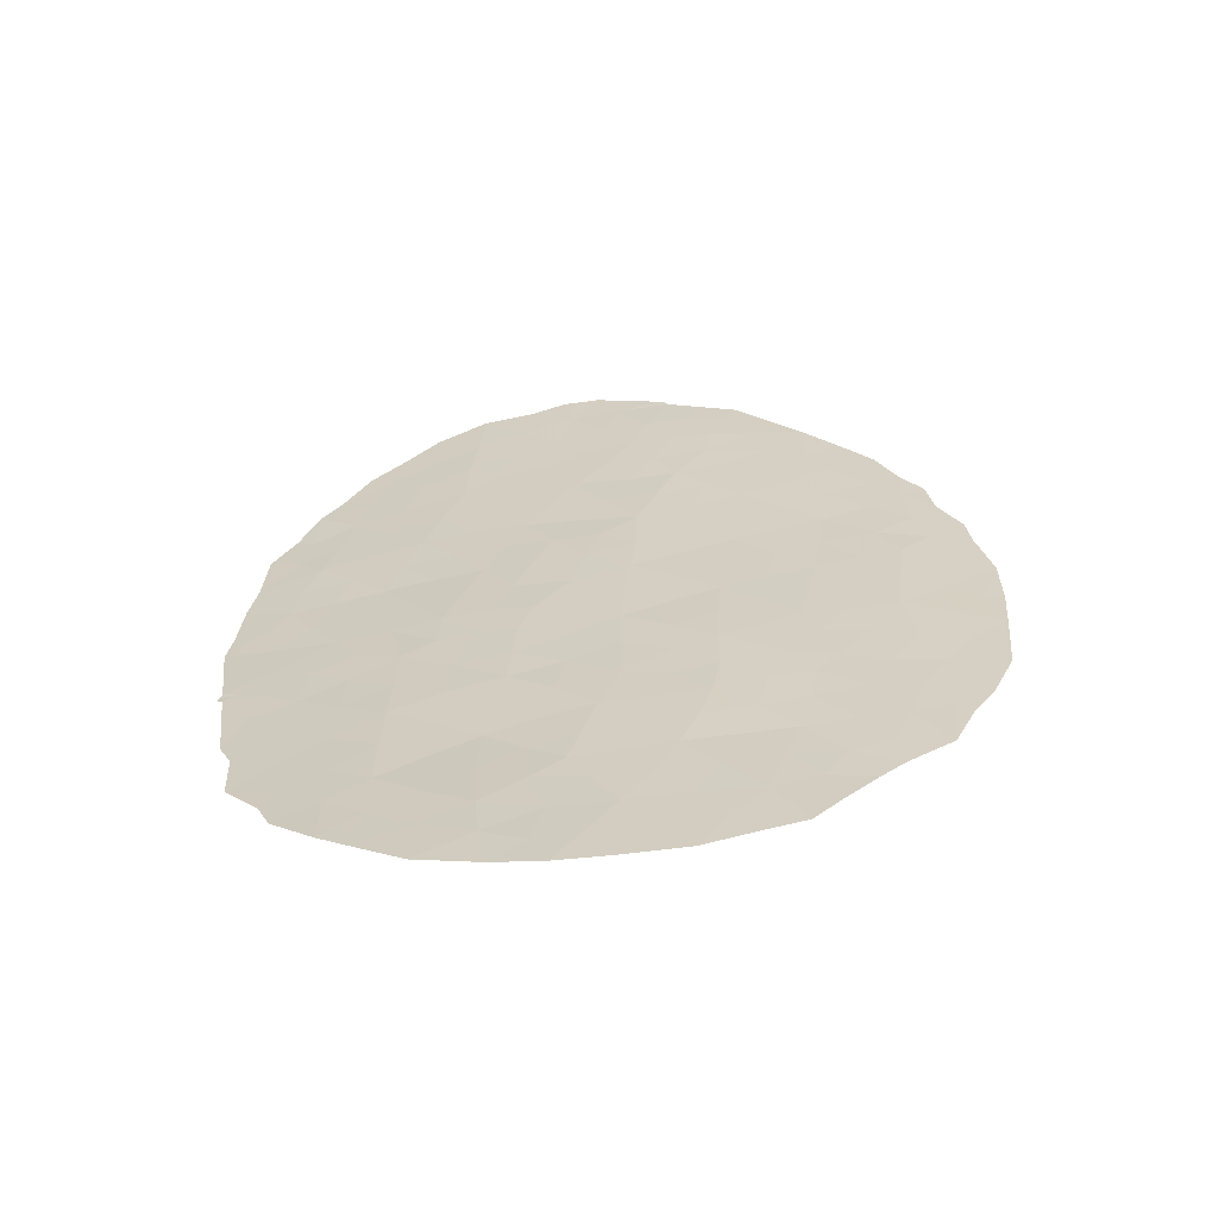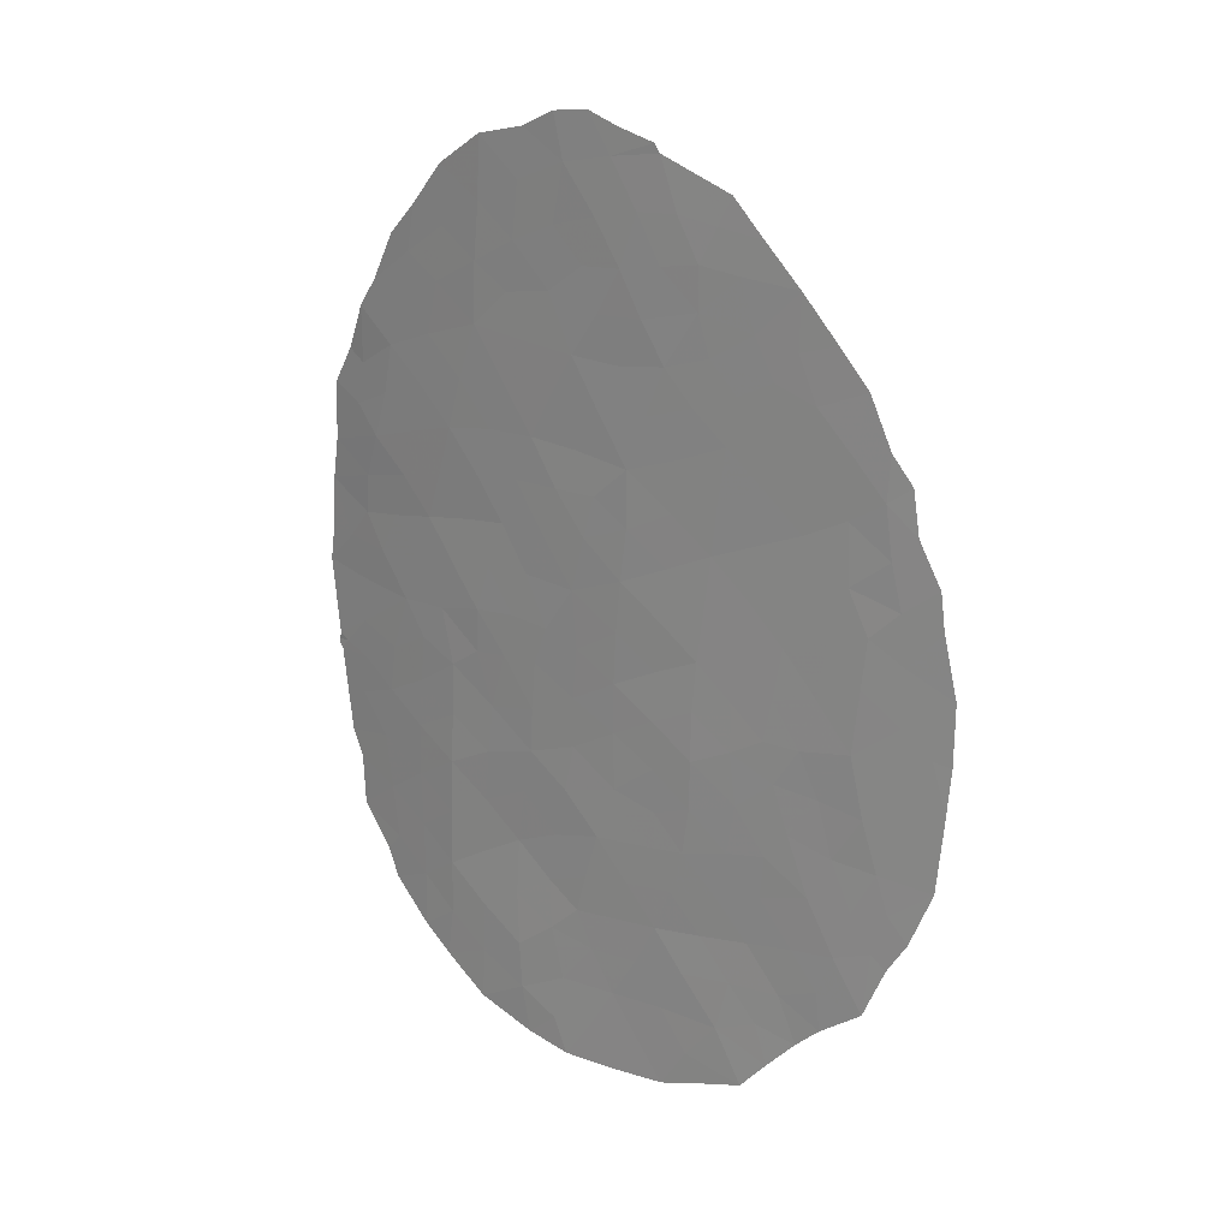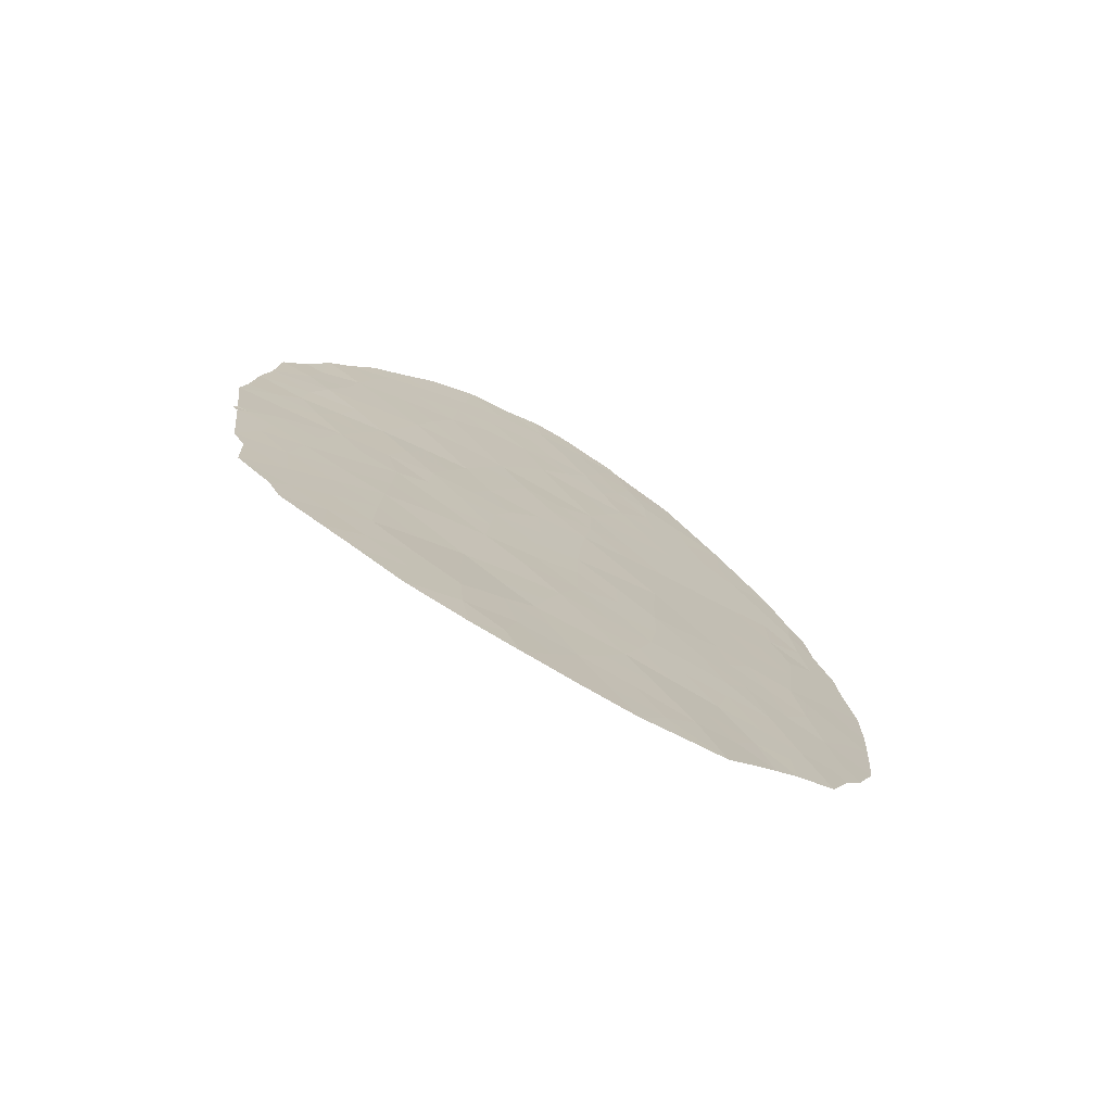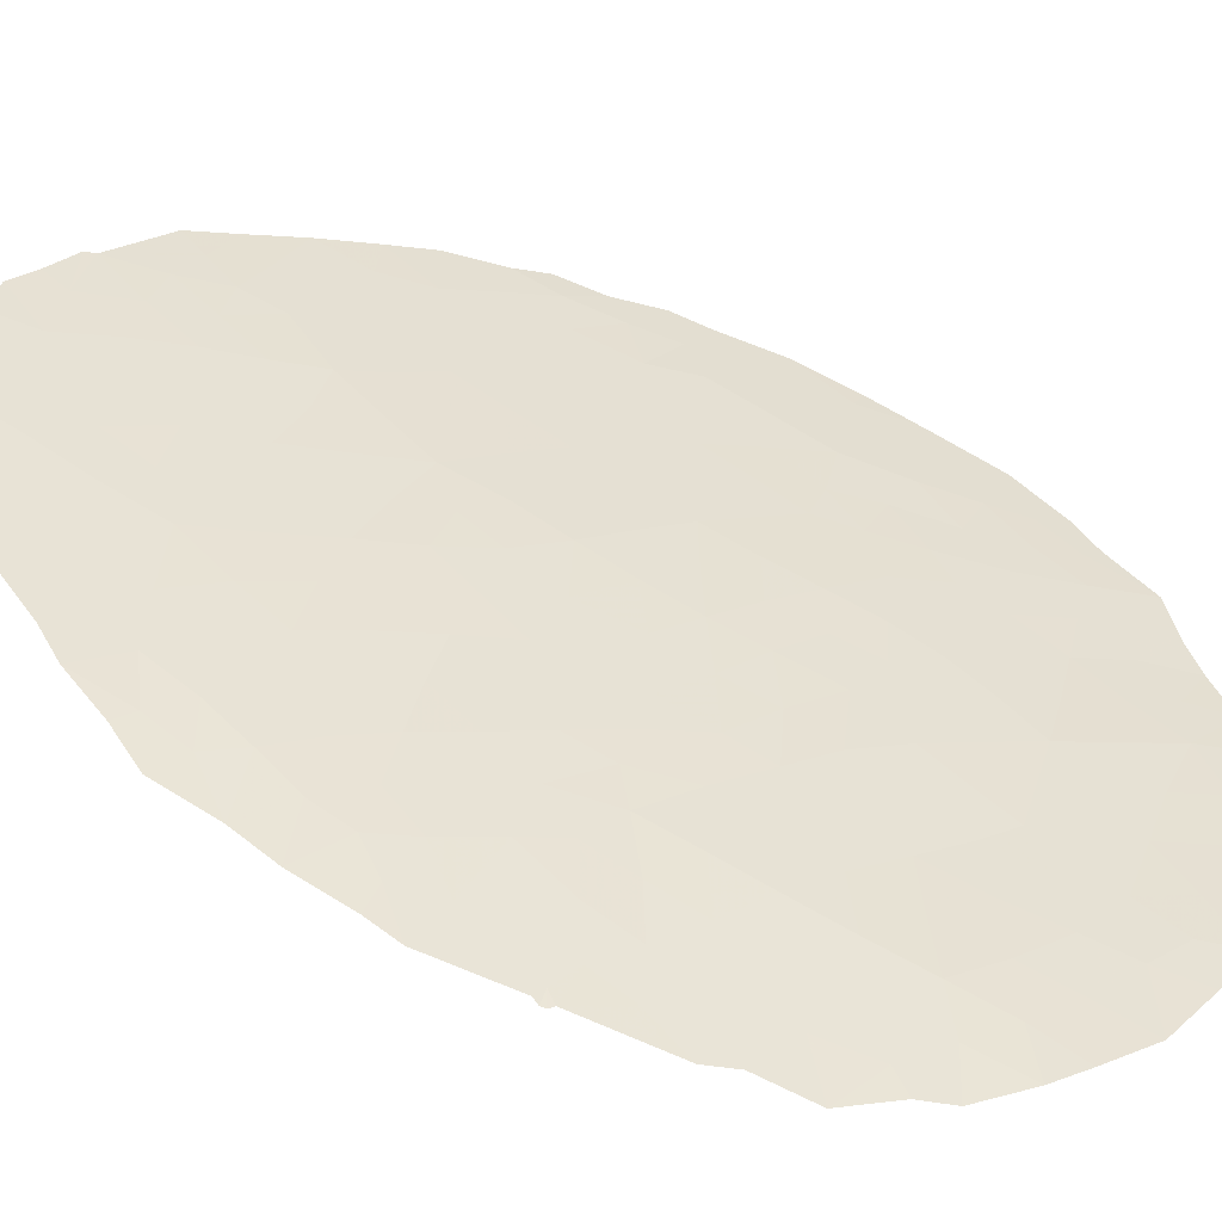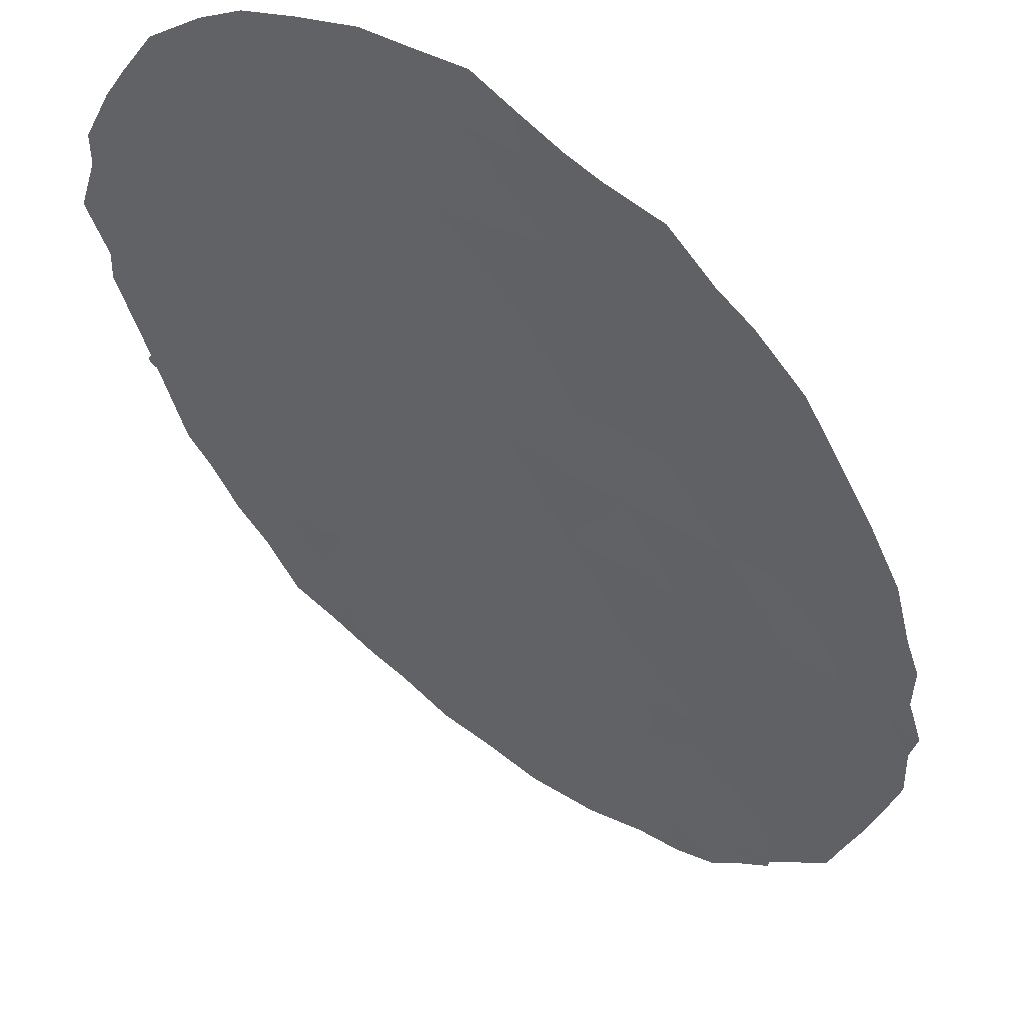
<metadata>
{"format":"obj","ext":"obj","renderer":"f3d","projection":"perspective","resolution":1024,"background":"white","views":[{"elev":-63.8,"azim":42.3,"up":"+Y"},{"elev":20.0,"azim":73.4,"up":"+Y"},{"elev":-75.5,"azim":6.3,"up":"+Y"},{"elev":72.8,"azim":-62.5,"up":"+Z"},{"elev":-50.2,"azim":21.3,"up":"+Z"}]}
</metadata>
<code>
v 22.52 5.853 75.13
v 22.37 3.927 75.22
v 20.76 3.71 76.42
v 24.29 10.69 73.7
v 22.69 15.21 75.13
v 15.03 6.109 80.1
v 17.08 14.58 79.04
v 21.09 4.822 76.17
v 24.02 8.519 73.91
v 24.15 4.896 73.78
v 17.74 6.406 78.51
v 17.62 2.012 78.59
v 25.57 11.55 72.69
v 21.41 11.26 76.03
v 24.52 13.04 73.59
v 18.69 15.78 78.05
v 18.49 13.43 78.12
v 23.46 2.44 74.29
v 20.33 1.968 76.7
v 17.85 11.3 78.49
v 20.42 13.2 76.77
v 19.58 11.49 77.33
v 20.59 9.755 76.61
v 16.09 10.74 79.58
v 19.1 3.045 77.55
v 23.1 12.03 74.71
v 19.8 7.735 77.14
v 24.93 2.7 73.13
v 19.47 5.963 77.34
v 25.56 4.586 72.6
v 25.35 9.065 72.85
v 18.92 9.631 77.75
v 16.15 5.365 79.45
v 21.1 6.987 76.18
v 21.85 2.161 75.59
v 16.56 12.67 79.32
v 21.04 0.4146 76.19
v 18.34 7.734 78.14
v 16.63 7.472 79.18
v 17.27 9.356 78.8
v 22.83 9.946 74.87
v 23.72 6.629 74.15
v 15.71 9.069 79.74
v 17.67 4.281 78.56
v 25.14 6.796 73
v 22.6 7.851 75.05
v 21.27 9.071 76.1
v 19.15 0.7749 77.59
v 22.1 13.29 75.55
v 20 14.32 77.09
v 21.36 14.94 76.15
v 14.83 6.212 80.21
v 14.77 6.081 80.24
v 16.71 14.88 79.27
v 20.22 17.58 77.03
v 20.83 17.66 76.57
v 24.28 15.01 73.83
v 21.98 17.22 75.71
v 22.07 17.05 75.64
v 24.72 1.079 73.27
v 26.03 11.04 72.27
v 25.94 11.92 72.36
v 19.63 17.24 77.44
v 18.77 17.01 78.03
v 26.06 3.369 72.15
v 25.74 2.727 72.42
v 15.49 12.41 79.91
v 15.07 11.64 80.14
v 15.04 4.127 80.06
v 14.87 5.903 80.19
v 25.4 1.688 72.72
v 14.84 9.584 80.22
v 26.61 8.216 71.7
v 26.53 6.037 71.75
v 26.36 10.19 71.96
v 14.78 5.98 80.24
v 20.14 -1.305 76.89
v 23.44 -0.6156 74.35
v 15.31 2.537 79.9
v 15.93 1.703 79.56
v 26.41 4.498 71.85
v 15.26 3.603 79.93
v 23.21 16.49 74.71
v 16.15 1.131 79.44
v 14.66 7.812 80.31
v 15.88 13.33 79.75
v 17.48 -0.1158 78.68
v 24.33 0.6323 73.58
v 21.99 -1.183 75.47
v 17.9 16.36 78.57
v 25.29 13.45 72.95
v 25.63 12.46 72.66
v 22.94 3.216 74.74
v 22.66 2.29 74.93
v 22.14 3.037 75.38
v 18.6 5.769 77.92
v 18.3 6.847 78.14
v 20.79 10.6 76.47
v 21.39 10.11 76.03
v 23.86 13.34 74.13
v 24.23 13.94 73.84
v 16.44 9.184 79.3
v 16.93 8.376 79.01
v 16.08 8.343 79.52
v 24.23 2.596 73.69
v 24.66 1.873 73.33
v 24.02 1.553 73.83
v 23.13 4.191 74.61
v 25.18 3.698 72.92
v 25.74 3.829 72.44
v 25.5 2.977 72.63
v 22.5 4.872 75.13
v 23.28 5.203 74.5
v 23.18 1.489 74.53
v 22.36 1.366 75.2
v 16.37 11.66 79.42
v 15.66 11.31 79.82
v 15.82 12.17 79.73
v 20.05 10.59 77
v 19.74 9.673 77.2
v 19.23 10.57 77.55
v 20.46 11.42 76.71
v 20.89 12.26 76.42
v 19.98 12.34 77.07
v 20.65 14.88 76.64
v 20.92 14.05 76.44
v 23.19 6.245 74.59
v 22.53 6.845 75.11
v 23.2 7.206 74.57
v 15.52 5.883 79.81
v 15.39 5.073 79.88
v 14.95 5.015 80.13
v 20.52 2.766 76.58
v 19.76 2.424 77.1
v 19.9 3.45 77
v 18.56 14.64 78.11
v 17.69 14.11 78.64
v 17.51 7.525 78.65
v 17.04 6.777 78.94
v 14.99 10.45 80.16
v 15.8 9.865 79.71
v 19.49 13.3 77.42
v 19.05 12.41 77.71
v 26.59 6.991 71.7
v 26.32 7.033 71.95
v 21.22 16.9 76.27
v 21.34 17.44 76.19
v 21.96 0.473 75.49
v 21.48 1.286 75.86
v 17.57 10.32 78.64
v 16.71 10.09 79.18
v 16.97 11.03 79.04
v 25.81 9.641 72.44
v 26.42 9.445 71.9
v 25 11.12 73.15
v 18.61 8.677 77.96
v 17.79 8.55 78.48
v 18.1 9.517 78.27
v 21.58 3.813 75.8
v 21.85 4.587 75.61
v 19.89 -0.6001 77.07
v 19.35 -1.141 77.44
v 19.2 -0.1806 77.55
v 23.68 11.39 74.22
v 23.81 12.45 74.15
v 24.4 11.82 73.65
v 22.56 12.63 75.16
v 22.84 13.58 74.96
v 23.27 12.99 74.6
v 22.16 10.59 75.42
v 22.32 11.64 75.32
v 22.95 11 74.8
v 20.63 1.232 76.49
v 20.06 0.3566 76.92
v 19.82 1.395 77.09
v 18.34 2.533 78.08
v 19.08 1.885 77.6
v 18.35 1.363 78.11
v 21.32 2.921 75.99
v 22.98 0.4403 74.71
v 22.77 -0.8688 74.87
v 22.44 -0.3423 75.13
v 20.29 5.446 76.74
v 20.3 6.459 76.76
v 21.09 5.982 76.18
v 17.63 3.163 78.58
v 16.89 2.611 79.01
v 16.85 3.735 79.03
v 25.87 6.383 72.35
v 25.33 5.594 72.82
v 26.01 5.436 72.21
v 20.12 4.484 76.87
v 18.41 10.49 78.1
v 26.51 5.814 71.77
v 22.99 15.92 74.89
v 23.71 15.79 74.3
v 23.37 15.11 74.57
v 22.34 16.04 75.41
v 22.64 16.77 75.17
v 21.03 2.057 76.19
v 16.92 1.497 79
v 16.92 0.3562 79.01
v 18.71 11.45 77.91
v 21.17 8.023 76.16
v 21.96 8.463 75.56
v 21.86 7.443 75.61
v 15.94 4.287 79.55
v 17.21 12.02 78.91
v 23.9 5.837 73.99
v 19.41 8.736 77.41
v 19.08 7.819 77.63
v 19.55 6.969 77.3
v 16.95 5.822 78.98
v 16.28 6.336 79.38
v 15.48 7.628 79.84
v 15.27 8.471 79.98
v 16.79 13.66 79.2
v 16.25 13.91 79.54
v 18.29 -0.7639 78.15
v 18.33 0.294 78.12
v 18.4 3.698 78.04
v 18.5 4.773 77.99
v 17.71 5.308 78.53
v 19.23 4.155 77.47
v 23.65 0.7975 74.14
v 23.86 -0.009755 73.99
v 22.72 8.888 74.96
v 22.07 9.513 75.48
v 23.56 10.32 74.29
v 21.76 12.33 75.78
v 21.51 -0.3914 75.84
v 21.02 -1.274 76.22
v 20.61 -0.4746 76.53
v 22.67 14.37 75.12
v 23.56 14.13 74.39
v 23.32 8.208 74.48
v 23.87 7.477 74.03
v 16.87 4.814 79.02
v 20.34 8.657 76.77
v 20.13 15.54 77.03
v 19.34 15.15 77.57
v 17.87 15.19 78.55
v 17.27 15.52 78.95
v 25.09 12.25 73.1
v 18.13 12.31 78.34
v 25.66 10.53 72.59
v 25.85 7.509 72.37
v 24.56 7.706 73.47
v 24.62 5.751 73.4
v 23.44 9.257 74.38
v 21.82 6.448 75.65
v 21.82 5.468 75.64
v 25.26 8.083 72.91
v 24.84 14.16 73.34
v 24.72 8.827 73.35
v 24.17 9.592 73.8
v 20.4 7.495 76.7
v 24.85 4.657 73.19
v 24.49 3.75 73.5
v 16.22 2.106 79.4
v 17.59 0.8969 78.6
v 17.45 13.06 78.77
v 19.18 14.16 77.66
v 20.92 15.8 76.48
v 21.72 14.09 75.86
v 21.29 13.16 76.14
v 22.05 15.09 75.62
v 14.76 8.466 80.26
v 21.67 15.99 75.93
v 15.51 6.678 79.83
v 14.75 7.012 80.26
v 19.49 16.27 77.51
v 20.37 16.7 76.9
v 25.89 8.647 72.35
v 16.08 3.169 79.47
v 25.03 9.915 73.11
v 19.41 5.081 77.37
v 24.32 6.623 73.67
v 23.69 3.472 74.13
v 23.77 4.337 74.09
v 18.9 6.926 77.74
f 93 94 95
f 6 53 52
f 273 55 56
f 98 99 23
f 102 103 104
f 146 58 59
f 105 106 107
f 13 62 61
f 109 110 111
f 71 111 66
f 112 113 108
f 114 115 94
f 116 117 118
f 86 118 67
f 119 120 121
f 119 122 98
f 123 122 124
f 125 126 50
f 127 128 129
f 273 63 55
f 133 134 135
f 242 136 137
f 138 11 139
f 24 141 140
f 7 54 243
f 142 124 143
f 28 111 71
f 74 145 144
f 115 148 149
f 150 151 152
f 274 153 154
f 276 155 246
f 156 157 158
f 138 103 157
f 159 8 160
f 6 76 53
f 161 162 163
f 164 165 166
f 167 168 169
f 100 165 169
f 155 166 244
f 170 171 172
f 173 174 175
f 176 177 178
f 95 179 159
f 180 78 182
f 183 184 185
f 186 187 188
f 190 189 191
f 192 183 8
f 150 193 158
f 275 79 82
f 195 196 197
f 198 199 195
f 179 200 133
f 30 191 81
f 121 193 203
f 204 205 206
f 6 70 76
f 33 207 131
f 208 152 116
f 200 149 173
f 209 113 127
f 156 210 211
f 213 214 139
f 104 215 216
f 217 36 86
f 36 118 86
f 102 141 151
f 163 219 220
f 186 221 176
f 96 222 223
f 135 224 192
f 222 224 221
f 225 226 180
f 114 107 225
f 227 205 228
f 229 172 164
f 228 99 170
f 171 230 167
f 148 182 231
f 233 231 232
f 134 175 177
f 234 197 235
f 129 236 237
f 238 213 223
f 210 120 239
f 272 240 241
f 13 244 92
f 13 92 62
f 143 203 245
f 247 145 189
f 248 278 237
f 250 236 227
f 251 206 128
f 251 252 185
f 101 57 254
f 252 112 160
f 276 255 256
f 229 256 250
f 16 90 64
f 255 253 248
f 187 201 260
f 204 257 239
f 207 238 188
f 178 220 261
f 12 261 201
f 245 208 262
f 137 262 217
f 136 241 263
f 233 161 174
f 240 264 125
f 263 50 142
f 126 265 266
f 265 267 234
f 230 123 266
f 146 269 264
f 267 269 198
f 270 271 215
f 270 214 130
f 2 93 95
f 93 18 94
f 95 94 35
f 29 96 281
f 96 11 97
f 98 14 99
f 23 99 47
f 100 235 101
f 43 102 104
f 102 40 103
f 104 103 39
f 18 105 107
f 105 28 106
f 107 106 60
f 88 107 60
f 2 108 93
f 93 279 18
f 64 272 16
f 273 272 63
f 28 109 111
f 109 30 110
f 111 110 65
f 111 65 66
f 2 112 108
f 112 1 113
f 108 113 280
f 18 114 94
f 114 180 115
f 94 115 35
f 36 116 118
f 116 24 117
f 118 117 68
f 118 68 67
f 22 119 121
f 119 23 120
f 121 120 32
f 23 119 98
f 119 22 122
f 98 122 14
f 21 123 124
f 123 14 122
f 124 122 22
f 125 51 126
f 50 126 21
f 42 127 129
f 127 1 128
f 129 128 46
f 70 130 131
f 130 33 131
f 132 131 69
f 6 130 70
f 132 70 131
f 28 71 106
f 60 106 71
f 3 133 135
f 133 19 134
f 135 134 25
f 7 242 137
f 242 16 136
f 137 136 17
f 138 38 97
f 24 140 117
f 117 140 68
f 72 141 43
f 140 141 72
f 17 142 143
f 142 21 124
f 143 124 22
f 144 145 73
f 56 147 146
f 147 58 146
f 35 115 149
f 115 180 148
f 149 148 37
f 20 150 152
f 150 40 151
f 152 151 24
f 274 31 153
f 154 153 75
f 154 73 274
f 153 276 246
f 276 4 155
f 246 155 13
f 32 156 158
f 156 38 157
f 158 157 40
f 38 138 157
f 138 139 39
f 157 103 40
f 2 159 160
f 159 3 8
f 48 174 163
f 161 77 162
f 163 162 219
f 4 164 166
f 164 26 165
f 166 165 15
f 26 167 169
f 167 49 168
f 100 168 235
f 168 100 169
f 100 15 165
f 169 165 26
f 13 155 244
f 155 4 166
f 244 166 15
f 41 170 172
f 170 14 171
f 172 171 26
f 19 173 175
f 173 37 174
f 175 174 48
f 12 176 178
f 176 25 177
f 178 177 48
f 2 95 159
f 95 35 179
f 159 179 3
f 182 78 181
f 182 181 89
f 8 183 185
f 183 29 184
f 185 184 34
f 44 186 188
f 186 12 187
f 188 187 275
f 275 260 79
f 30 190 191
f 190 45 189
f 191 189 74
f 3 192 8
f 192 277 183
f 40 150 158
f 150 20 193
f 158 193 32
f 110 30 81
f 194 81 191
f 5 195 197
f 195 83 196
f 197 196 57
f 59 198 269
f 5 198 195
f 198 59 199
f 195 199 83
f 3 179 133
f 179 35 200
f 133 200 19
f 110 81 65
f 201 202 84
f 22 121 203
f 121 32 193
f 203 193 20
f 34 204 206
f 204 47 205
f 206 205 46
f 207 69 131
f 69 207 82
f 36 208 116
f 208 20 152
f 116 152 24
f 19 200 173
f 200 35 149
f 173 149 37
f 42 209 127
f 209 10 113
f 127 113 1
f 38 156 211
f 156 32 210
f 211 210 27
f 27 212 211
f 11 213 139
f 213 33 214
f 139 214 39
f 43 104 216
f 104 39 215
f 216 215 85
f 268 216 85
f 86 218 217
f 7 217 218
f 218 54 7
f 40 102 151
f 102 43 141
f 151 141 24
f 48 163 220
f 220 219 87
f 12 186 176
f 186 44 221
f 176 221 25
f 11 96 223
f 223 222 44
f 3 135 192
f 135 25 224
f 44 222 221
f 221 224 25
f 225 88 226
f 180 226 78
f 180 114 225
f 114 18 107
f 225 107 88
f 41 227 228
f 227 46 205
f 228 205 47
f 4 229 164
f 229 41 172
f 164 172 26
f 41 228 170
f 228 47 99
f 170 99 14
f 26 171 167
f 171 14 230
f 167 230 49
f 37 148 231
f 148 180 182
f 231 182 89
f 77 161 233
f 233 37 231
f 232 231 89
f 77 233 232
f 25 134 177
f 134 19 175
f 177 175 48
f 234 5 197
f 235 197 57
f 235 57 101
f 42 129 237
f 129 46 236
f 237 236 9
f 44 238 223
f 238 33 213
f 223 213 11
f 27 210 239
f 210 32 120
f 239 120 23
f 16 272 241
f 272 273 240
f 241 240 50
f 243 242 7
f 16 242 90
f 243 90 242
f 91 244 15
f 244 91 92
f 17 143 245
f 143 22 203
f 245 203 20
f 61 246 13
f 75 153 246
f 45 247 189
f 247 73 145
f 189 145 74
f 194 191 74
f 234 235 168
f 234 168 49
f 9 248 237
f 248 45 278
f 237 278 42
f 278 45 249
f 258 190 30
f 41 250 227
f 250 9 236
f 227 236 46
f 1 251 128
f 251 34 206
f 128 206 46
f 34 251 185
f 251 1 252
f 185 252 8
f 253 247 45
f 15 100 101
f 254 91 15
f 8 252 160
f 252 1 112
f 160 112 2
f 4 276 256
f 276 31 255
f 256 255 9
f 41 229 250
f 229 4 256
f 250 256 9
f 9 255 248
f 255 31 253
f 248 253 45
f 34 184 257
f 184 29 212
f 10 258 259
f 259 109 28
f 275 187 260
f 187 12 201
f 260 201 84
f 260 80 79
f 80 260 84
f 18 279 105
f 279 280 259
f 105 279 259
f 47 239 23
f 47 204 239
f 204 34 257
f 239 257 27
f 207 33 238
f 188 238 44
f 12 178 261
f 178 48 220
f 261 220 87
f 261 202 201
f 202 261 87
f 258 249 190
f 17 245 262
f 245 20 208
f 262 208 36
f 7 137 217
f 137 17 262
f 217 262 36
f 17 136 263
f 136 16 241
f 263 241 50
f 37 233 174
f 174 161 163
f 50 240 125
f 125 264 51
f 17 263 142
f 142 50 21
f 21 126 266
f 126 51 265
f 266 265 49
f 49 265 234
f 265 51 267
f 234 267 5
f 49 230 266
f 230 14 123
f 266 123 21
f 43 216 72
f 268 72 216
f 264 269 51
f 5 267 198
f 267 51 269
f 59 269 146
f 6 270 130
f 39 270 215
f 270 52 271
f 215 271 85
f 6 52 270
f 270 39 214
f 130 214 33
f 272 64 63
f 209 42 278
f 249 45 190
f 240 273 264
f 273 146 264
f 253 274 247
f 75 246 61
f 31 274 253
f 274 73 247
f 15 101 254
f 275 207 188
f 275 82 207
f 31 276 153
f 277 29 183
f 277 192 224
f 222 277 224
f 96 29 277
f 222 96 277
f 258 30 109
f 105 259 28
f 209 278 249
f 259 258 109
f 108 279 93
f 10 209 249
f 258 10 249
f 108 280 279
f 280 113 10
f 211 212 281
f 280 10 259
f 184 212 257
f 27 257 212
f 97 11 138
f 56 146 273
f 281 96 97
f 281 212 29
f 38 281 97
f 211 281 38
f 138 39 103

</code>
